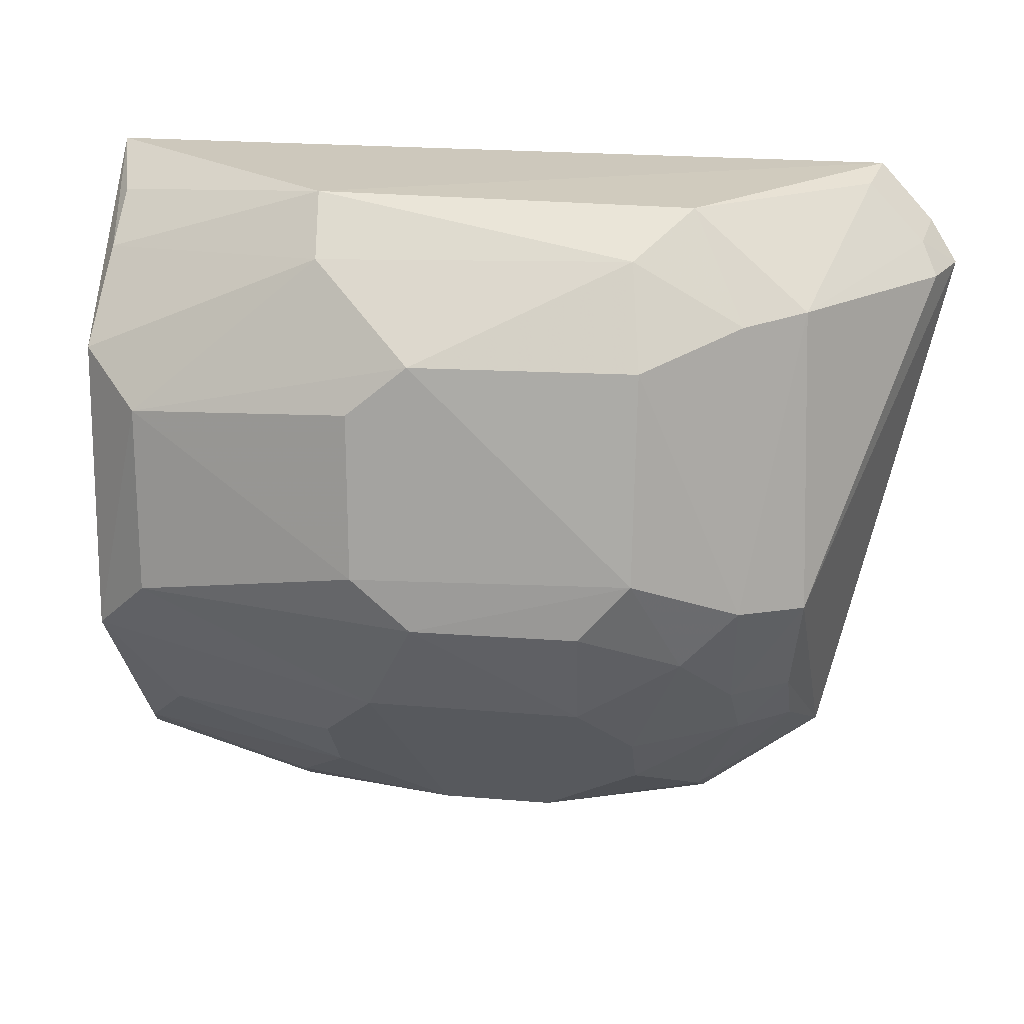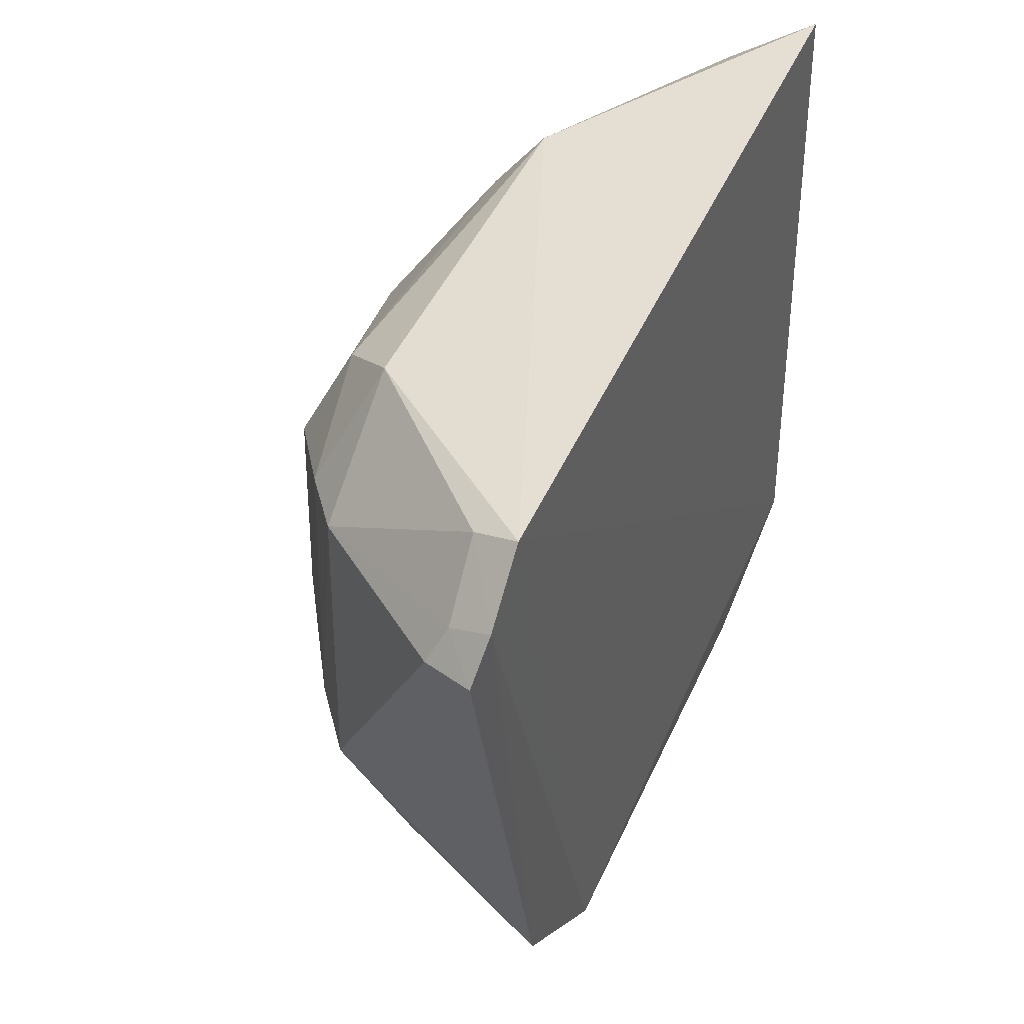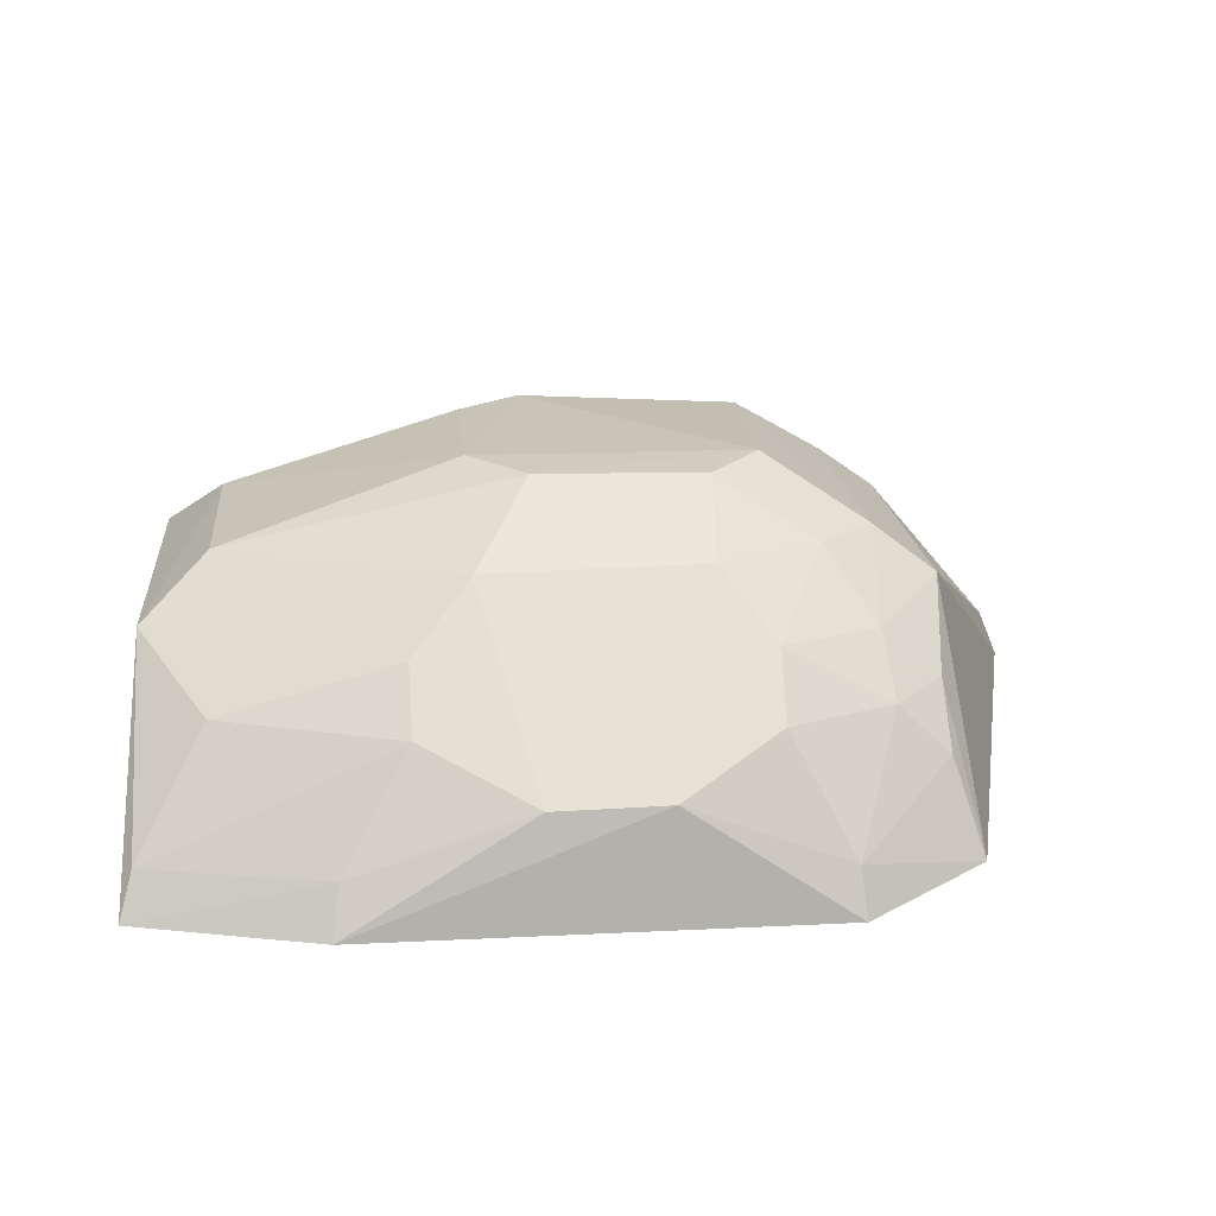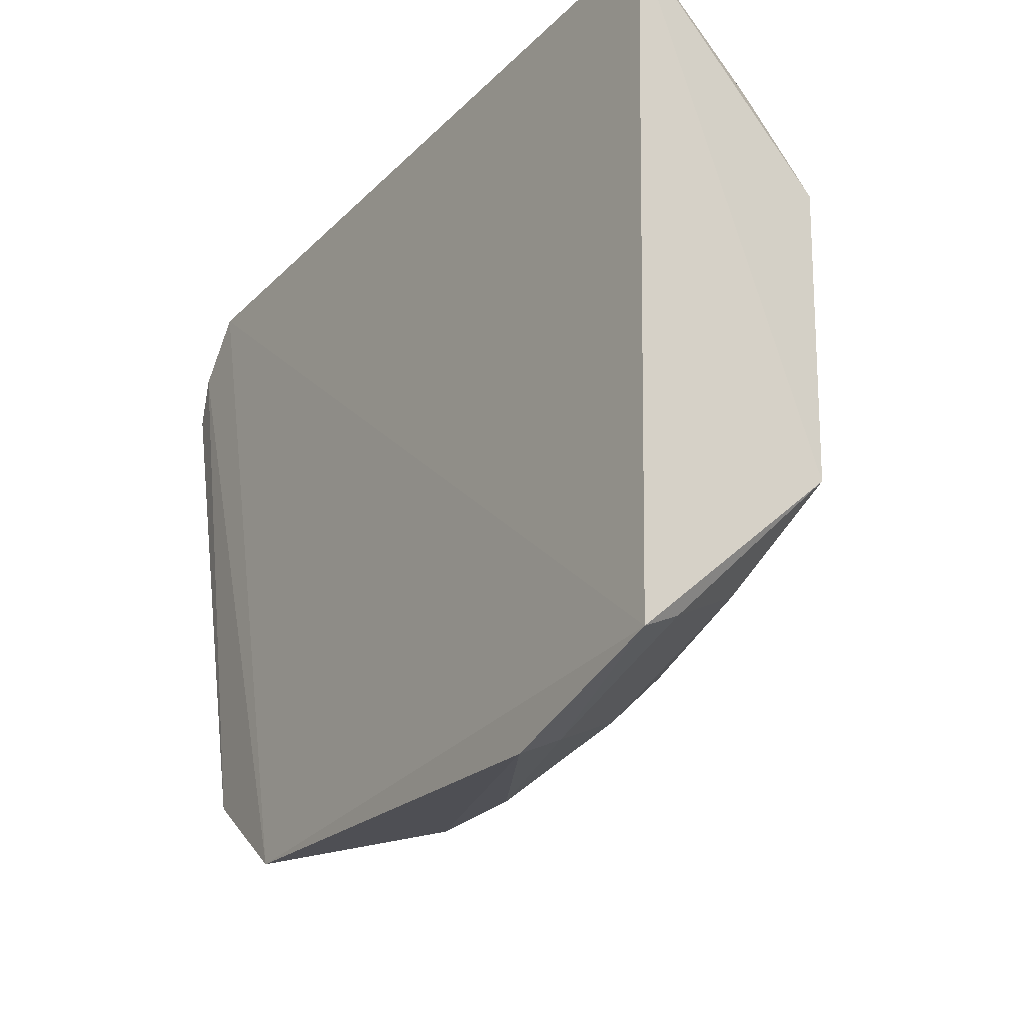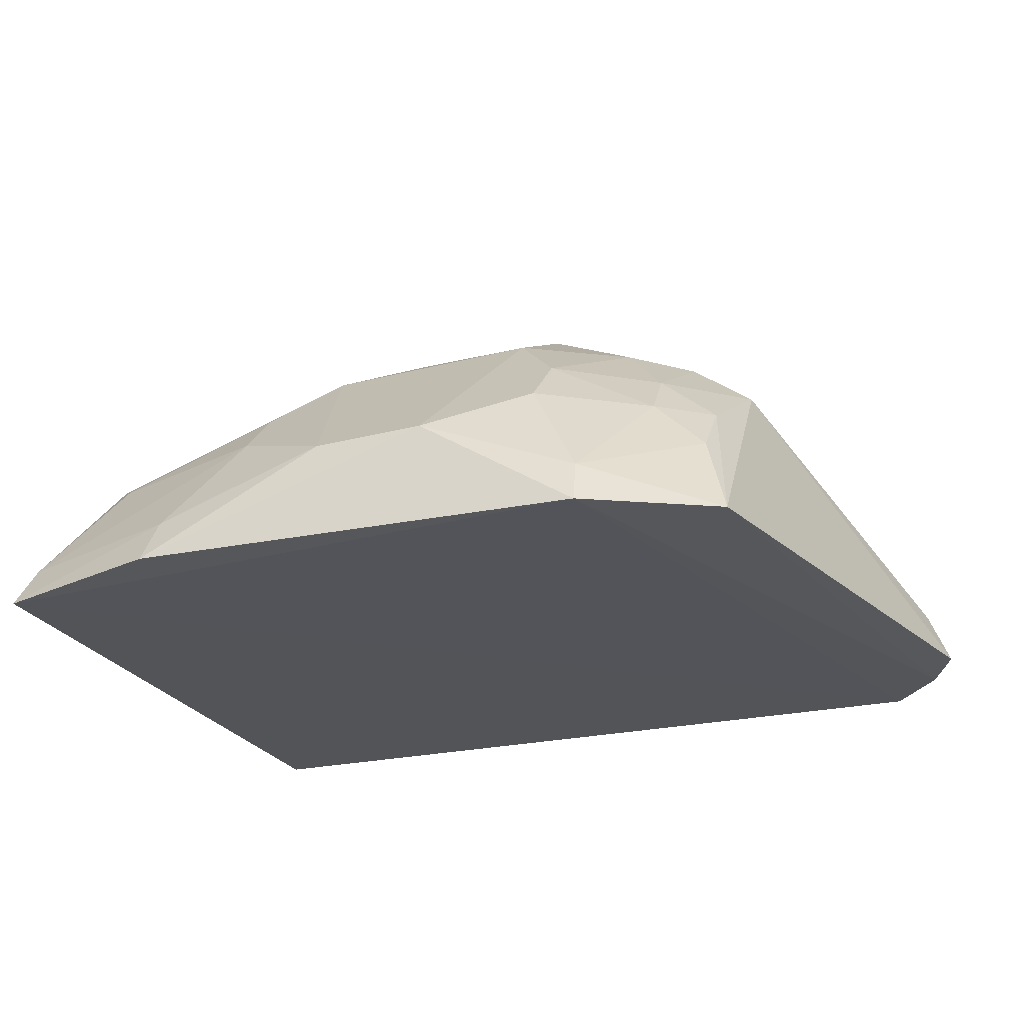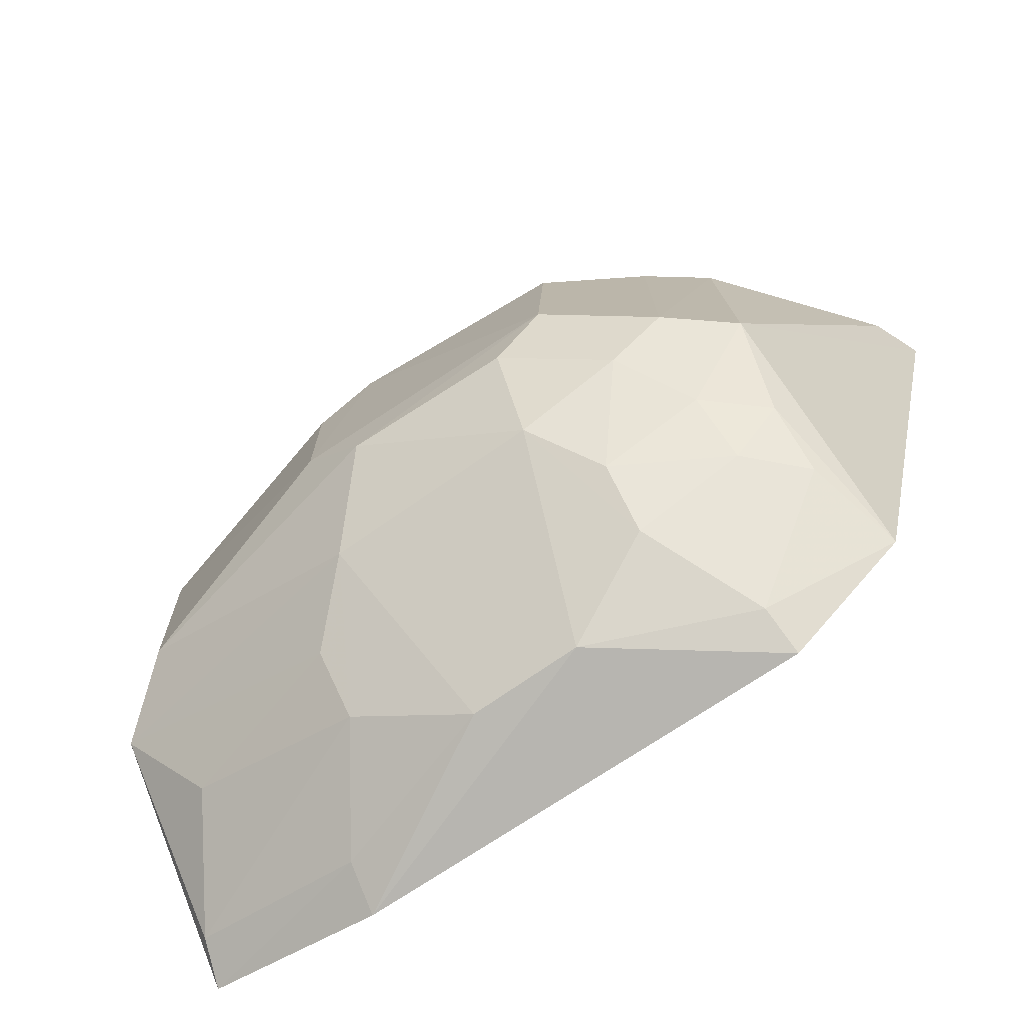
<metadata>
{"format":"obj","ext":"obj","renderer":"f3d","projection":"perspective","resolution":1024,"background":"white","views":[{"elev":14.6,"azim":8.4,"up":"+Y"},{"elev":43.6,"azim":112.9,"up":"+Y"},{"elev":19.3,"azim":-4.7,"up":"+Z"},{"elev":-24.5,"azim":-123.3,"up":"+Y"},{"elev":-24.3,"azim":20.6,"up":"+Z"},{"elev":-74.5,"azim":33.5,"up":"+Y"}]}
</metadata>
<code>
v 0.03458 -0.04537 0.03302
v 0.04774 -0.04235 0.01967
v 0.03641 -0.03911 0.02819
v 0.008937 -0.03729 0.01958
v 0.01698 -0.069 0.01913
v 0.0443 -0.03798 0.01927
v 0.0202 -0.03866 0.02819
v 0.04128 -0.04338 0.02848
v 0.009027 -0.06661 0.01903
v 0.0368 -0.06856 0.019
v 0.03407 -0.04106 0.03082
v 0.04379 -0.0387 0.02121
v 0.01221 -0.04807 0.03059
v 0.04659 -0.0405 0.01934
v 0.04155 -0.05635 0.02858
v 0.025 -0.04525 0.03351
v 0.03869 -0.04378 0.03037
v 0.04682 -0.04271 0.02185
v 0.01 -0.04158 0.02553
v 0.02256 -0.06103 0.03054
v 0.04218 -0.06462 0.01944
v 0.0205 -0.04129 0.03033
v 0.03879 -0.05617 0.03068
v 0.04618 -0.04126 0.02116
v 0.01001 -0.03928 0.0232
v 0.009457 -0.05863 0.02795
v 0.02008 -0.06563 0.02562
v 0.02241 -0.0545 0.03343
v 0.009585 -0.04571 0.02837
v 0.03409 -0.06336 0.02813
v 0.01726 -0.06799 0.02116
v 0.01234 -0.0629 0.02565
v 0.02236 -0.04737 0.03348
v 0.01221 -0.05624 0.03028
v 0.03439 -0.05437 0.03334
v 0.03871 -0.06306 0.02551
v 0.0297 -0.06806 0.02379
v 0.009532 -0.06565 0.02088
v 0.02001 -0.06333 0.02794
v 0.02494 -0.05677 0.03324
v 0.03634 -0.0586 0.03068
v 0.03403 -0.06566 0.02575
v 0.03662 -0.06773 0.02097
v 0.04093 -0.06076 0.02577
v 0.02484 -0.06801 0.02368
v 0.03187 -0.06113 0.03076
v 0.03843 -0.06078 0.02785
v 0.04099 -0.06304 0.02332
v 0.03214 -0.05688 0.03314
f 7 6 4
f 7 3 6
f 9 4 6
f 10 9 6
f 10 5 9
f 11 3 7
f 12 6 3
f 12 3 8
f 14 10 6
f 14 6 12
f 16 1 11
f 17 8 3
f 17 3 11
f 17 11 1
f 18 15 2
f 18 8 15
f 21 14 2
f 21 10 14
f 21 2 15
f 22 16 11
f 22 11 7
f 22 13 16
f 22 7 19
f 23 15 8
f 23 8 17
f 23 17 1
f 24 12 8
f 24 8 18
f 24 14 12
f 24 18 2
f 24 2 14
f 25 19 7
f 25 7 4
f 25 4 19
f 26 4 9
f 29 22 19
f 29 13 22
f 29 26 13
f 29 19 4
f 29 4 26
f 31 9 5
f 33 28 16
f 33 16 13
f 33 13 28
f 34 26 20
f 34 28 13
f 34 13 26
f 35 1 16
f 35 16 28
f 35 23 1
f 37 5 10
f 38 32 26
f 38 26 9
f 38 9 31
f 38 31 27
f 38 27 32
f 39 32 27
f 39 27 20
f 39 20 26
f 39 26 32
f 40 34 20
f 40 28 34
f 40 35 28
f 41 23 35
f 42 36 30
f 43 10 21
f 43 36 42
f 43 42 37
f 43 37 10
f 44 21 15
f 45 27 31
f 45 31 5
f 45 5 37
f 45 20 27
f 46 45 37
f 46 20 45
f 46 40 20
f 46 30 41
f 46 42 30
f 46 37 42
f 47 41 30
f 47 30 36
f 47 36 44
f 47 44 15
f 47 15 23
f 47 23 41
f 48 43 21
f 48 36 43
f 48 44 36
f 48 21 44
f 49 46 41
f 49 41 35
f 49 35 40
f 49 40 46

</code>
